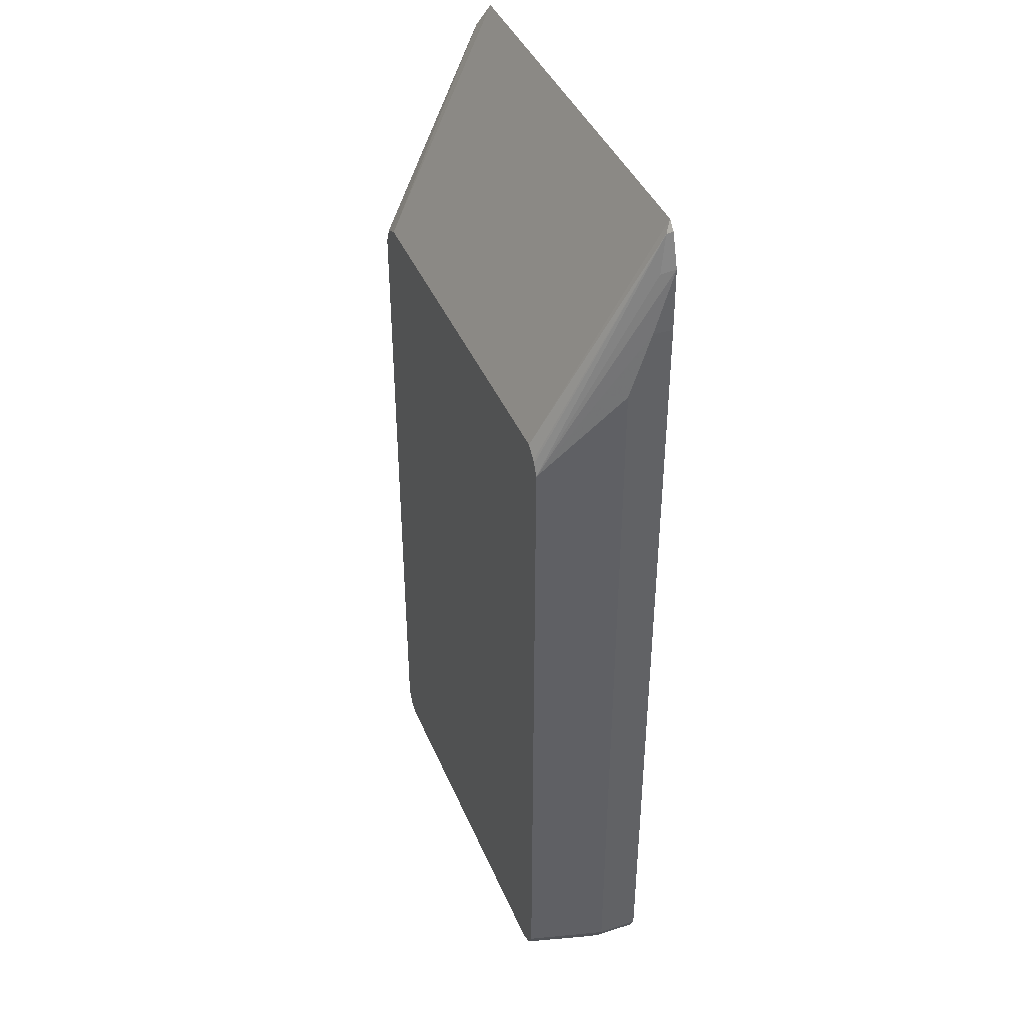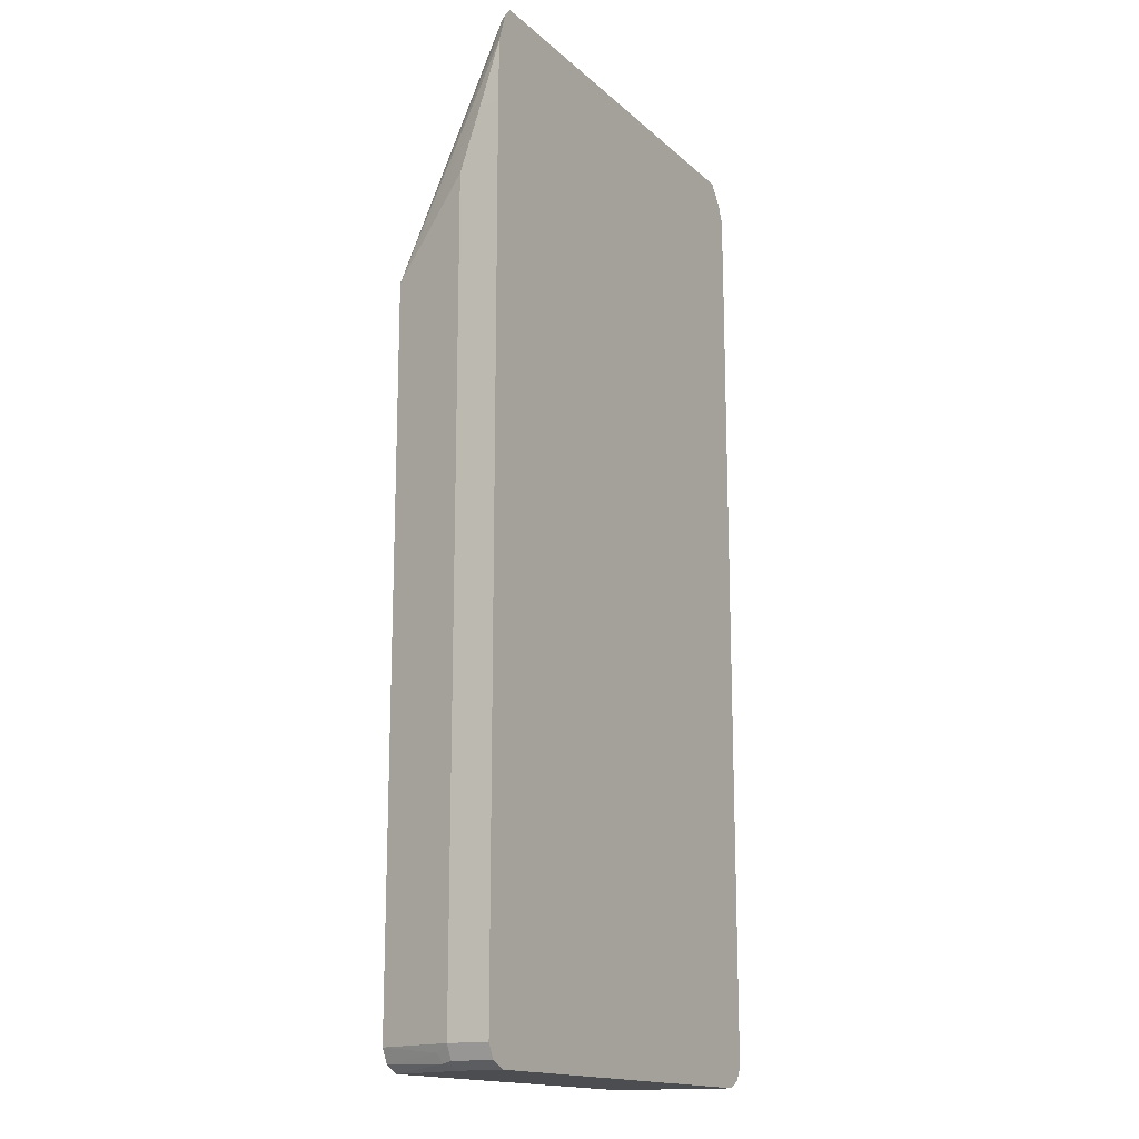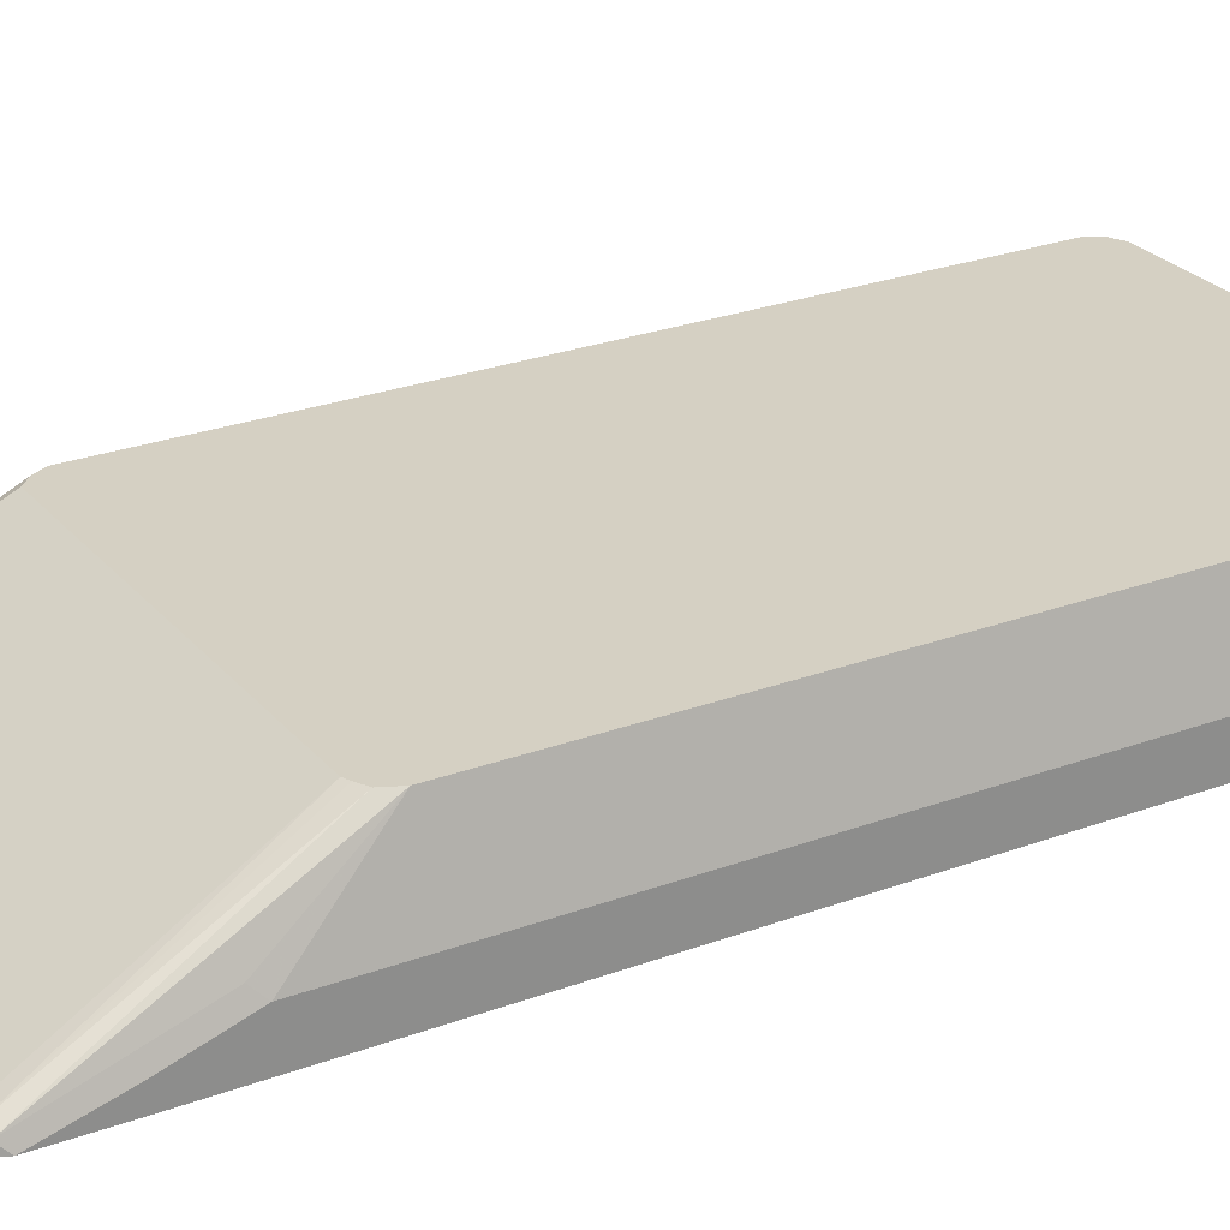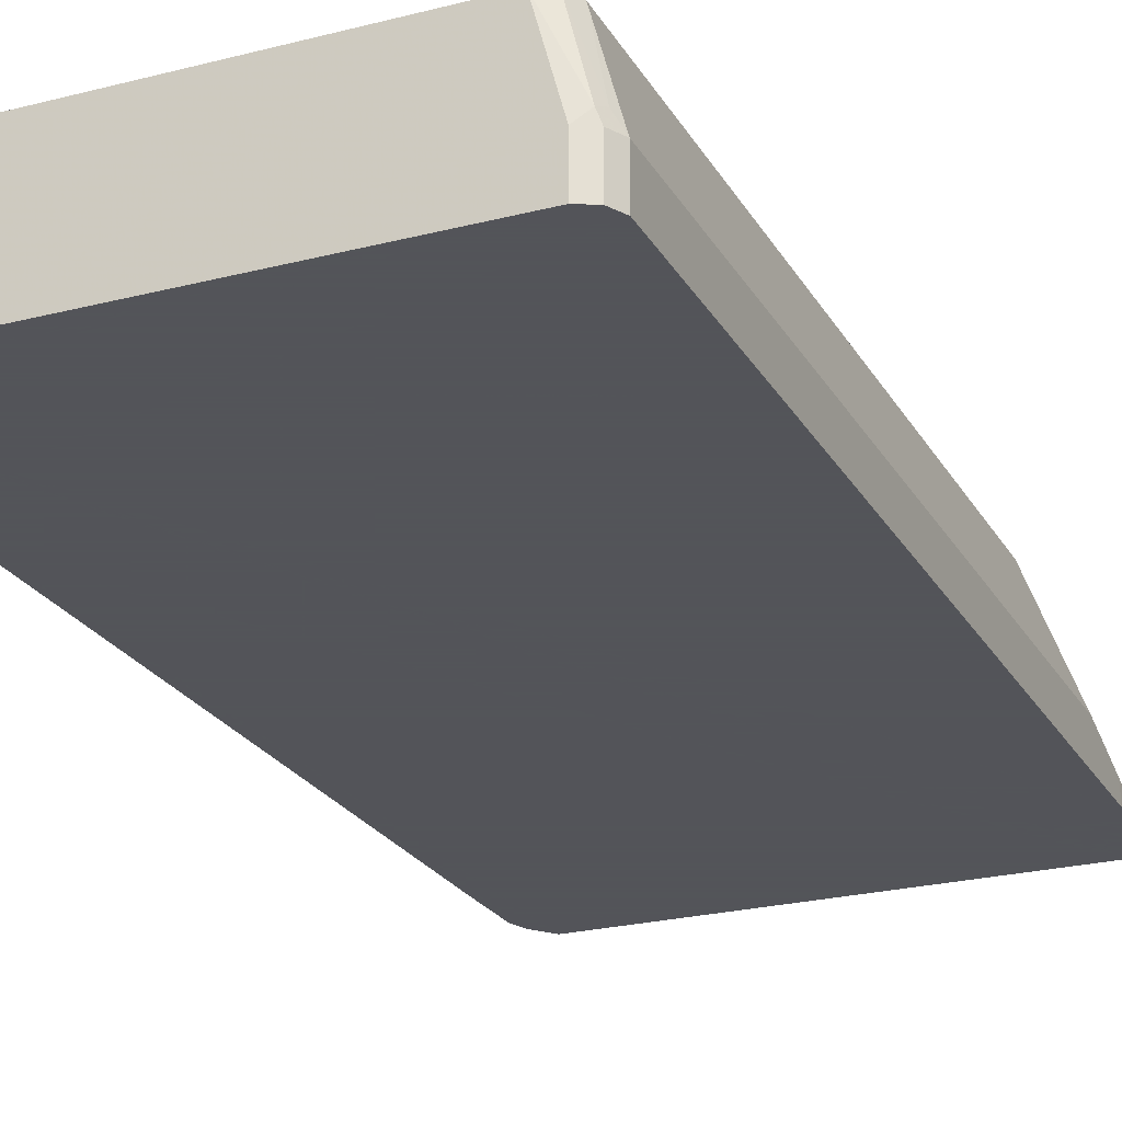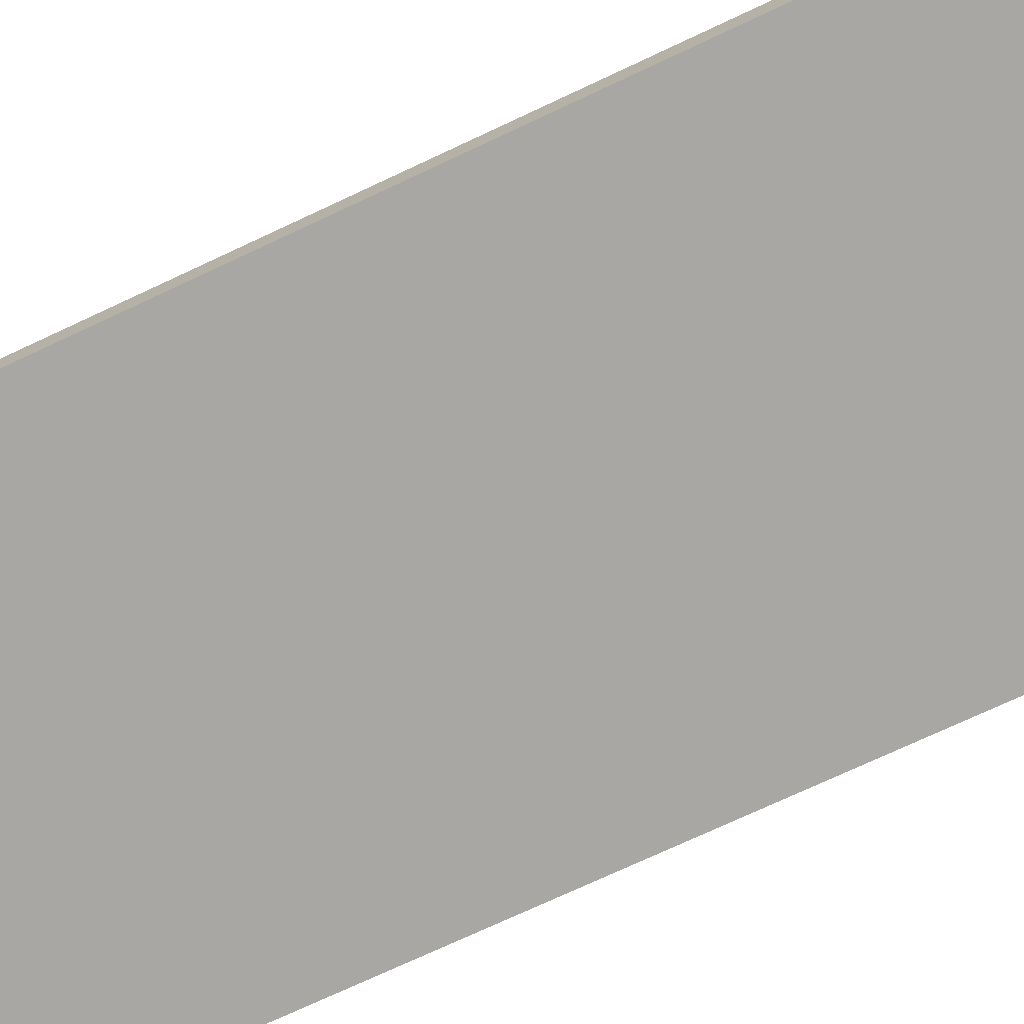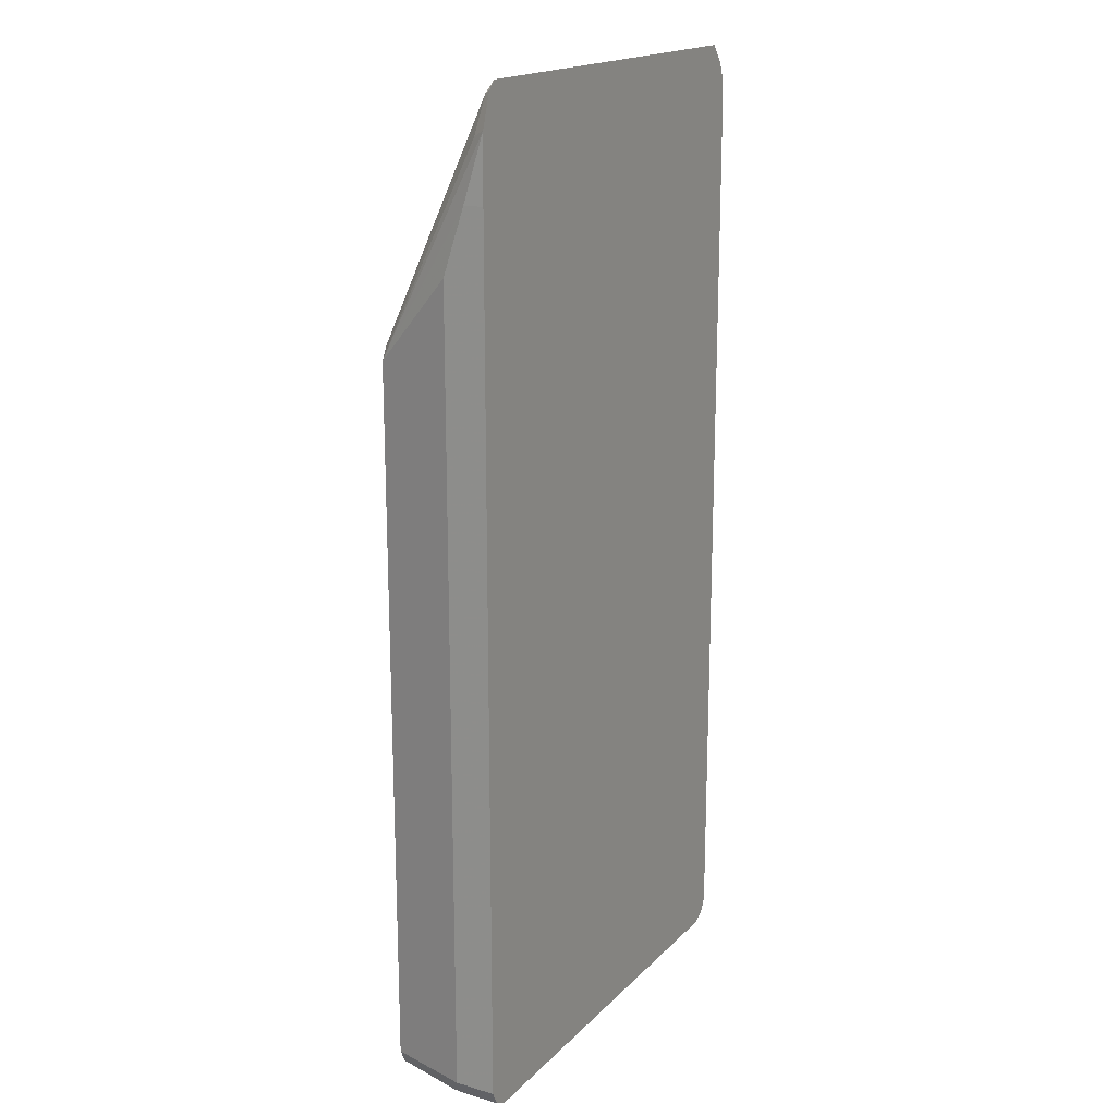
<metadata>
{"format":"obj","ext":"obj","renderer":"f3d","projection":"perspective","resolution":1024,"background":"white","views":[{"elev":41.2,"azim":68.4,"up":"+Y"},{"elev":-15.9,"azim":120.2,"up":"+Y"},{"elev":26.1,"azim":-120.5,"up":"+Z"},{"elev":-23.9,"azim":23.2,"up":"+Z"},{"elev":-74.6,"azim":-65.0,"up":"+Z"},{"elev":18.0,"azim":119.4,"up":"+Y"}]}
</metadata>
<code>
v -0.1994 -0.8156 0.219
v -0.1933 -0.8276 0.219
v -0.1994 -0.8156 0.2537
v -0.1994 -0.09068 0.219
v -0.1933 -0.8276 0.2598
v -0.1812 -0.8337 0.219
v -0.1812 -0.8156 0.3214
v -0.1994 -0.145 0.2537
v -0.1994 -0.09068 0.2356
v -0.1986 -0.03482 0.219
v -0.1752 -0.8276 0.3214
v -0.1788 -0.8203 0.3214
v -0.1812 -0.8337 0.2537
v -0.1631 -0.8337 0.3214
v 0.1812 -0.8337 0.219
v -0.1812 -0.2175 0.3214
v -0.1948 -0.136 0.2628
v -0.1948 -0.08158 0.2447
v -0.1948 -0.02726 0.2265
v -0.1929 -0.01961 0.219
v 0.1631 -0.8337 0.3214
v 0.1933 -0.8276 0.219
v 0.1903 -0.8291 0.2628
v 0.1812 -0.8337 0.2537
v -0.175 -0.2039 0.3214
v -0.1873 -0.02417 0.2296
v -0.1797 -0.002943 0.219
v 0.172 -0.8292 0.3214
v 0.1994 -0.8156 0.219
v 0.1933 -0.8276 0.2537
v 0.1994 -0.8156 0.2537
v 0.1933 -0.8216 0.2658
v 0.1752 -0.8276 0.3214
v -0.1661 -0.1994 0.3214
v -0.1607 -0.197 0.3214
v 0.1827 -0.002943 0.219
v 0.1994 -0.09068 0.219
v 0.1812 -0.8156 0.3214
v 0.1994 -0.145 0.2537
v 0.1655 -0.197 0.3214
v 0.1873 -0.01213 0.2235
v 0.1895 -0.009855 0.219
v 0.1986 -0.03701 0.219
v 0.1994 -0.09068 0.2356
v 0.1812 -0.2175 0.3214
v 0.1749 -0.2057 0.3214
v 0.1933 -0.0423 0.2296
v 0.1941 -0.02343 0.219
v 0.1918 -0.01669 0.219
v 0.1764 -0.2079 0.3214
f 23 33 28
f 23 32 33
f 23 31 32
f 23 30 31
f 22 30 23
f 22 31 30
f 22 29 31
f 21 23 28
f 21 24 23
f 8 18 10
f 19 27 20
f 19 26 27
f 16 18 17
f 16 19 18
f 16 25 19
f 15 23 24
f 15 22 23
f 10 18 19
f 10 19 20
f 8 10 9
f 19 25 26
f 25 34 26
f 32 38 33
f 26 35 27
f 8 17 18
f 43 48 47
f 41 45 47
f 41 50 45
f 41 46 50
f 41 49 42
f 41 48 49
f 41 47 48
f 40 46 41
f 39 44 45
f 37 43 44
f 36 40 41
f 36 41 42
f 31 45 38
f 31 39 45
f 31 38 32
f 29 39 31
f 29 44 39
f 29 37 44
f 27 40 36
f 27 35 40
f 26 34 35
f 8 16 17
f 3 16 8
f 7 34 25
f 1 6 2
f 1 15 6
f 1 22 15
f 1 29 22
f 1 37 29
f 1 43 37
f 1 48 43
f 1 49 48
f 1 42 49
f 2 6 13
f 1 36 42
f 1 20 27
f 1 10 20
f 1 4 10
f 1 9 4
f 1 8 9
f 1 3 8
f 1 5 3
f 1 2 5
f 43 47 45
f 1 27 36
f 2 13 5
f 3 5 7
f 3 7 16
f 7 35 34
f 7 40 35
f 7 46 40
f 7 50 46
f 7 45 50
f 7 38 45
f 7 33 38
f 7 28 33
f 7 21 28
f 7 14 21
f 7 11 14
f 7 12 11
f 6 14 13
f 6 21 14
f 6 24 21
f 6 15 24
f 5 14 11
f 5 13 14
f 5 12 7
f 5 11 12
f 4 9 10
f 7 25 16
f 43 45 44

</code>
